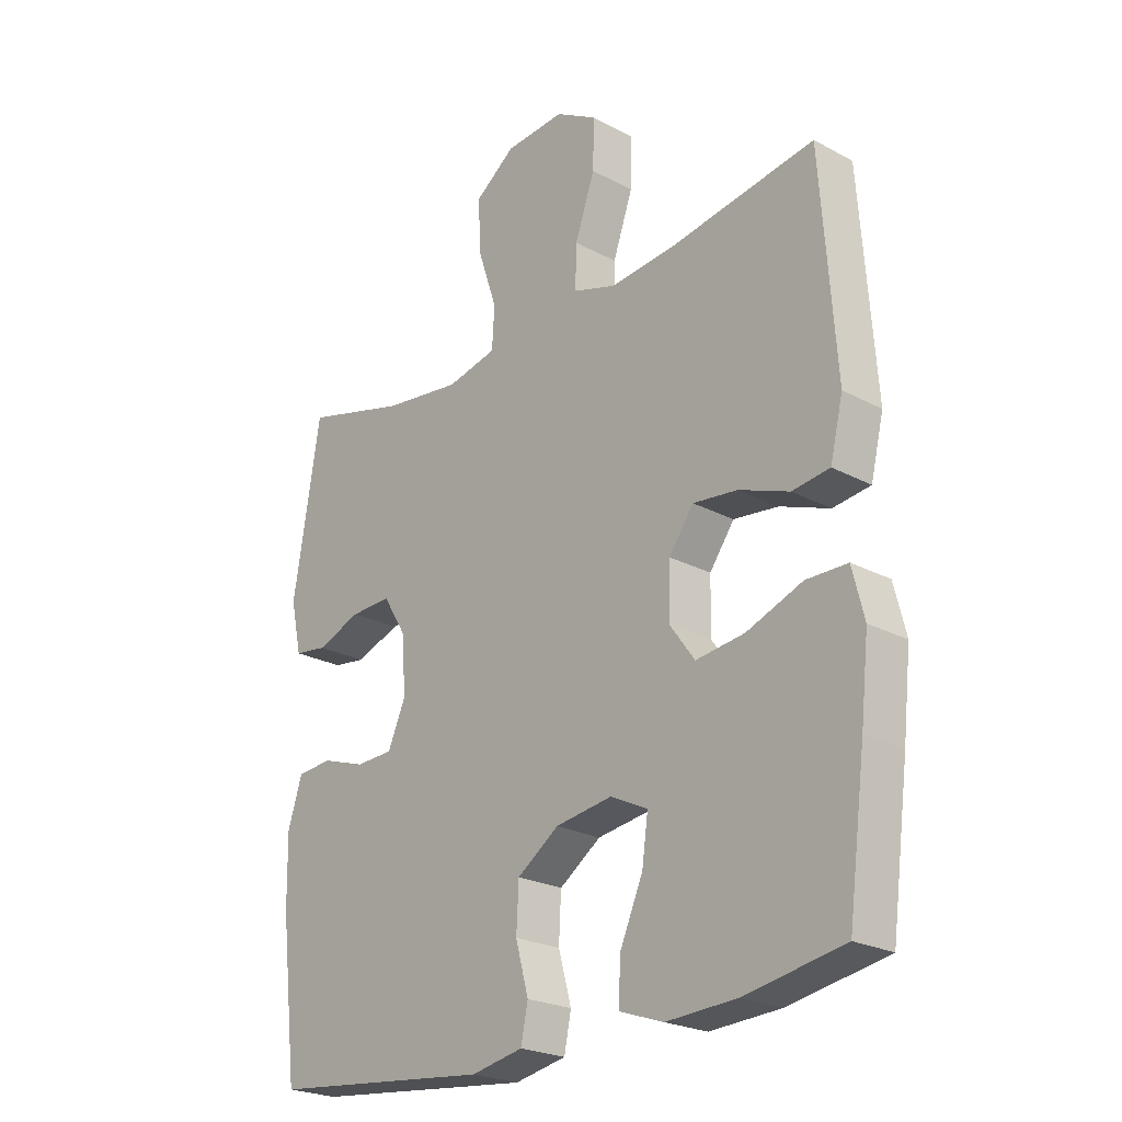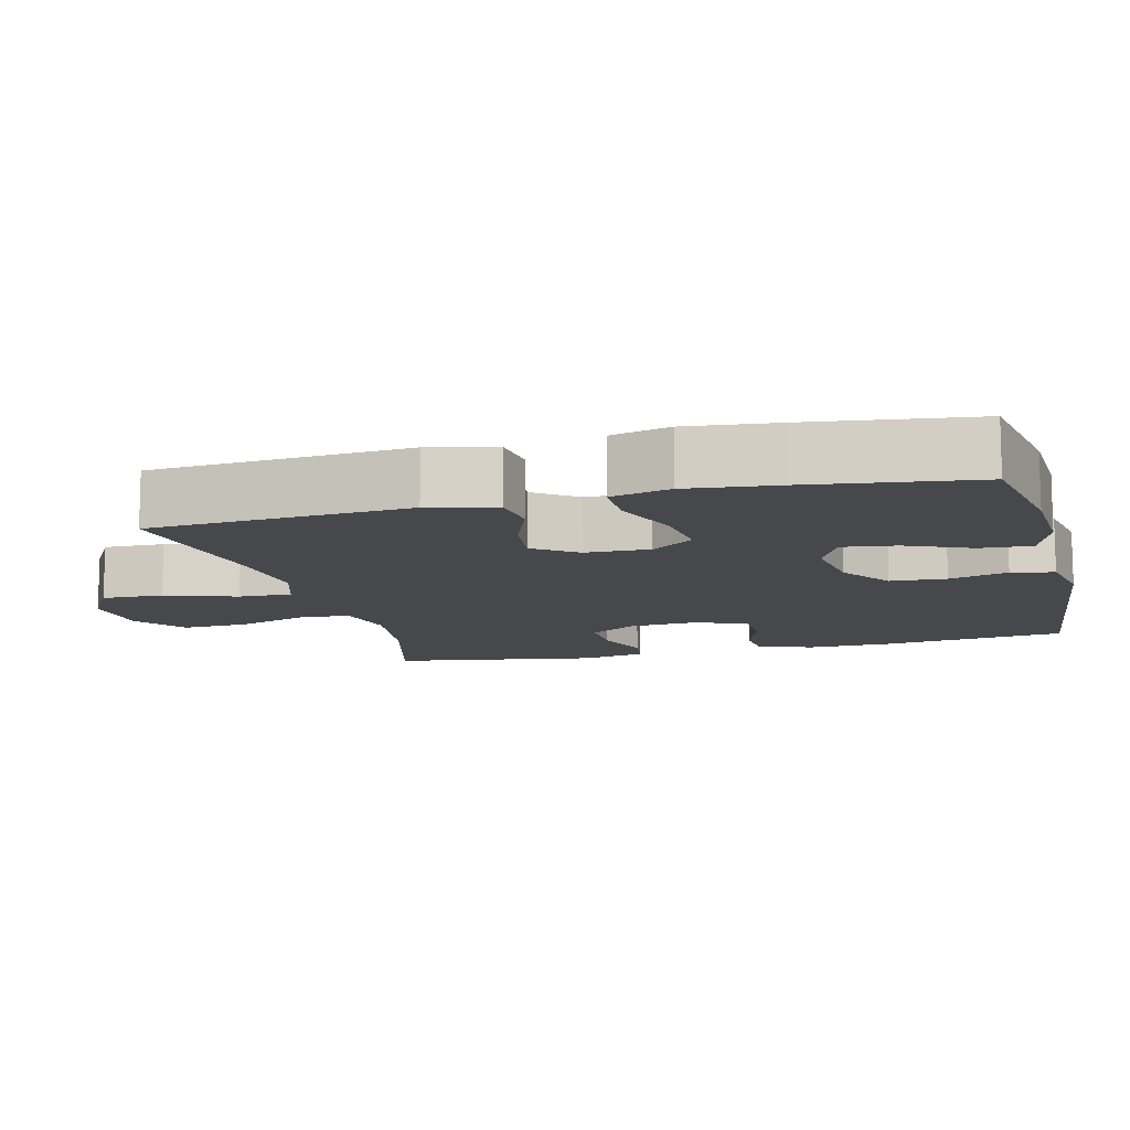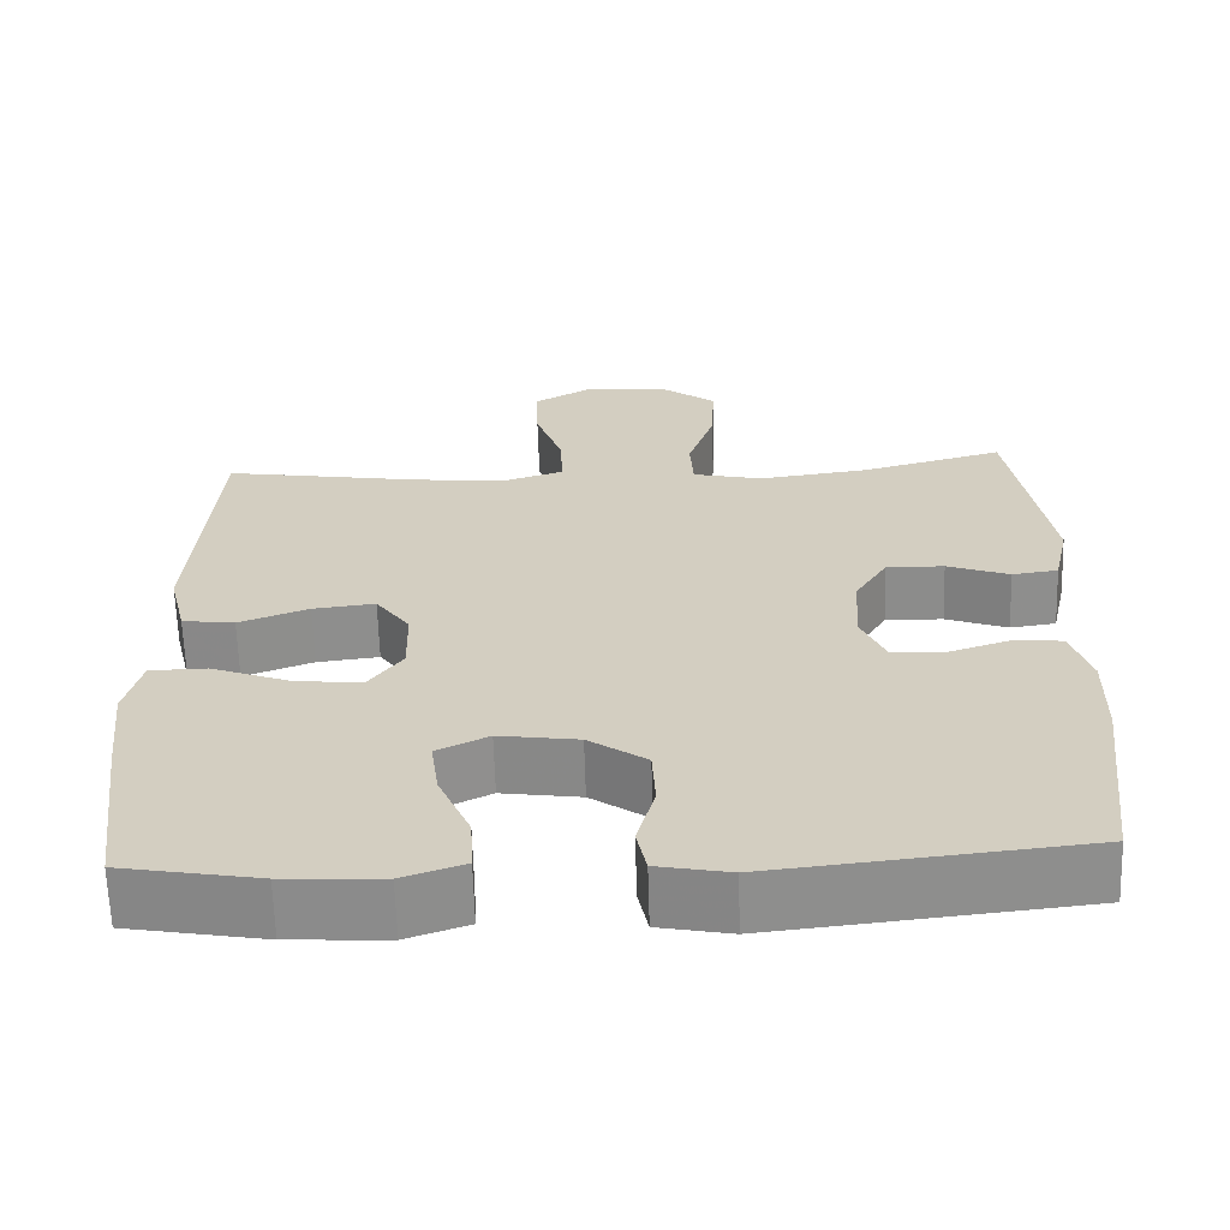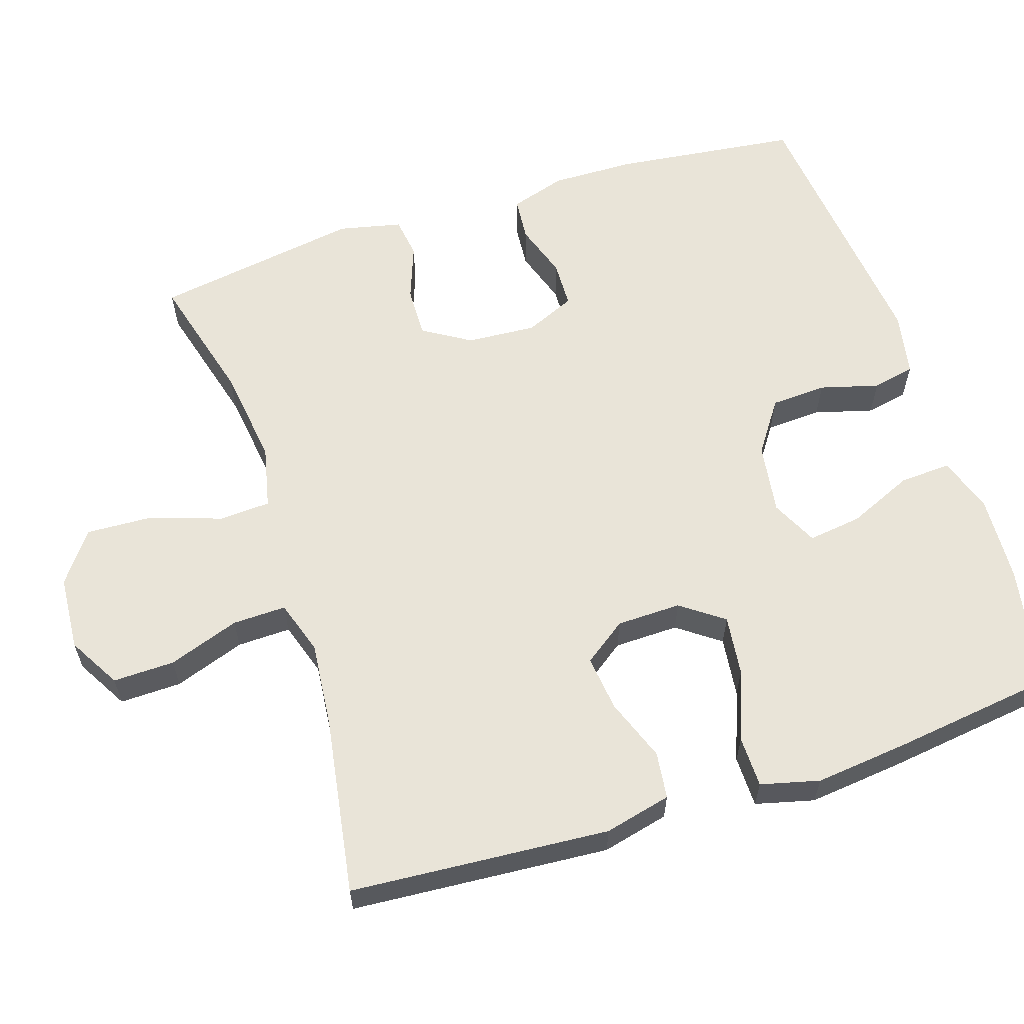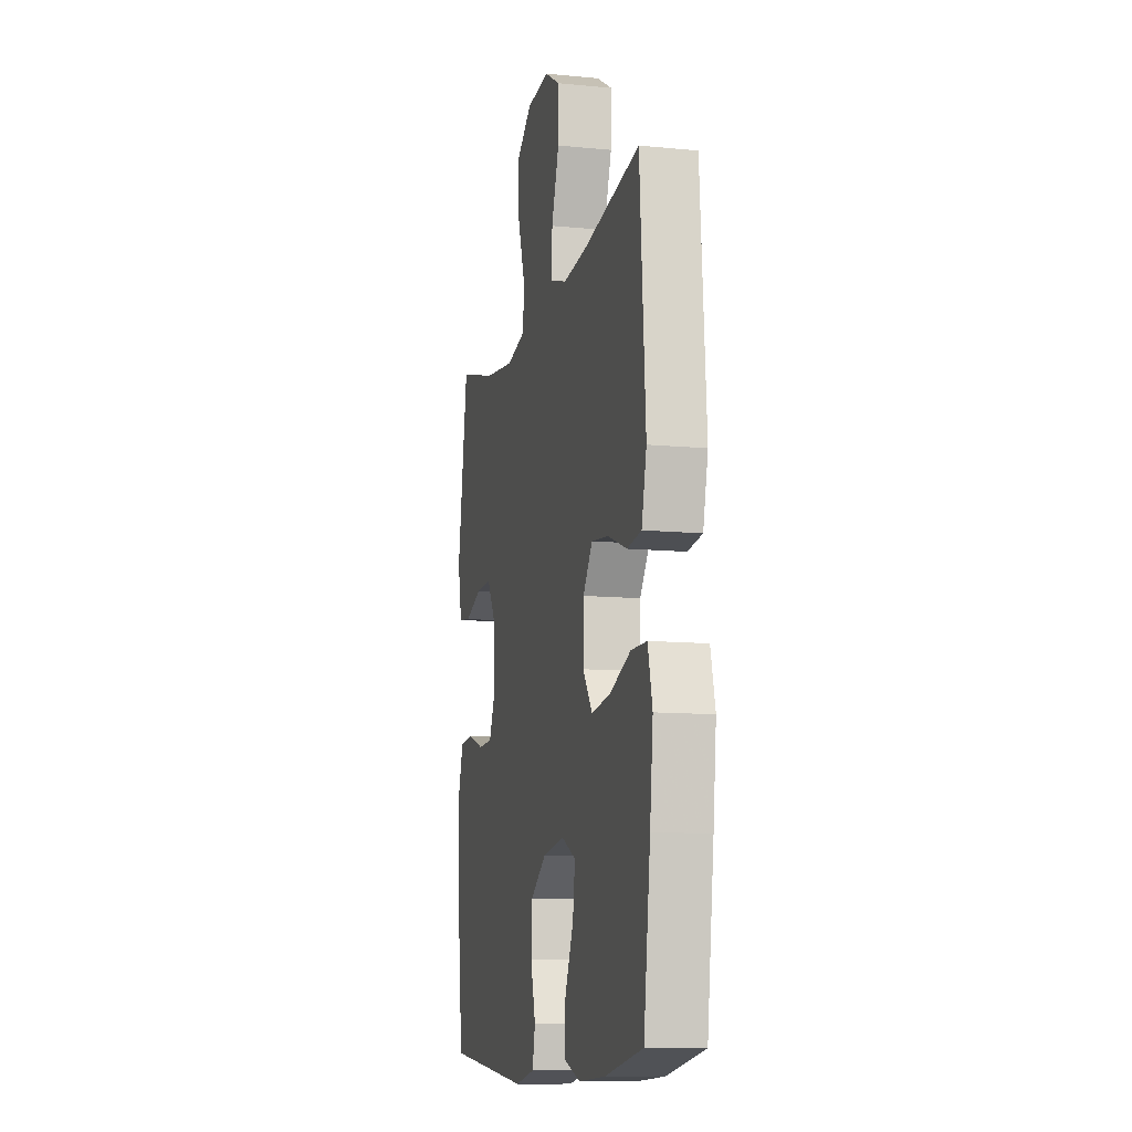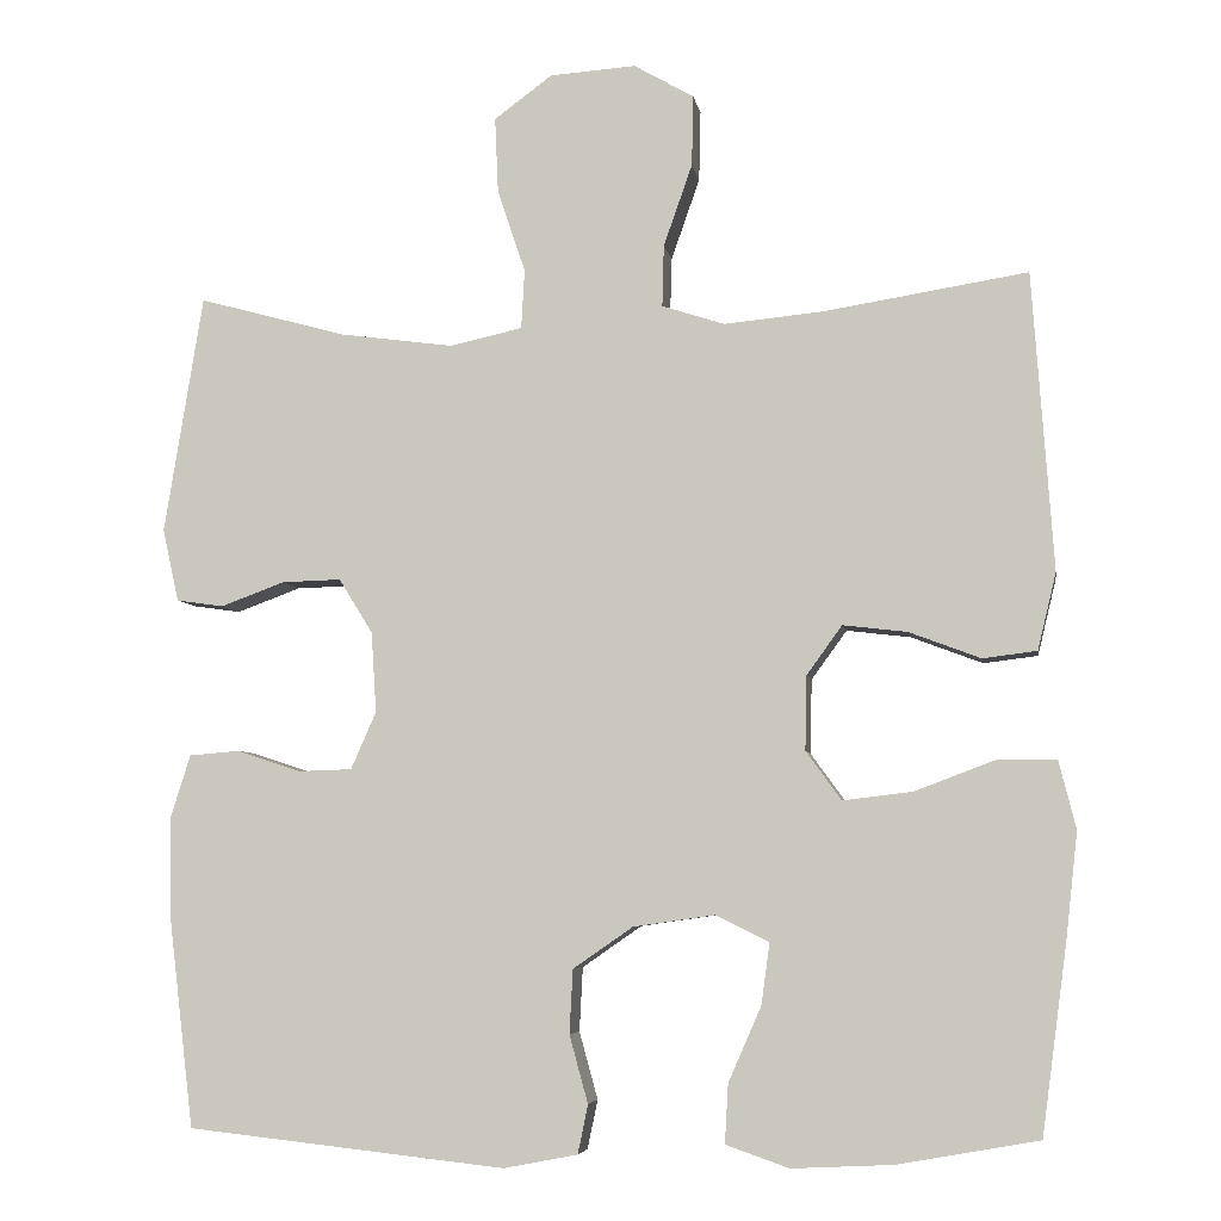
<metadata>
{"format":"obj","ext":"obj","renderer":"f3d","projection":"perspective","resolution":1024,"background":"white","views":[{"elev":-23.7,"azim":48.2,"up":"+Z"},{"elev":-11.4,"azim":104.5,"up":"+Y"},{"elev":-64.3,"azim":-178.3,"up":"+Z"},{"elev":60.5,"azim":72.2,"up":"+Y"},{"elev":-11.1,"azim":76.6,"up":"+Z"},{"elev":-5.7,"azim":9.0,"up":"+Z"}]}
</metadata>
<code>
v -0.5 0.07 0.5
v -0.324 0.07 0.452
v -0.19 0.07 0.434
v -0.104 0.07 0.453
v -0.1 0.07 0.523
v -0.133 0.07 0.621
v -0.137 0.07 0.711
v -0.068 0.07 0.762
v 0.034 0.07 0.769
v 0.105 0.07 0.728
v 0.103 0.07 0.644
v 0.069 0.07 0.547
v 0.067 0.07 0.474
v 0.141 0.07 0.45
v 0.257 0.07 0.461
v 0.5 0.07 0.5
v 0.525 0.07 0.147
v 0.503 0.07 0.056
v 0.439 0.07 0.048
v 0.354 0.07 0.08
v 0.278 0.07 0.089
v 0.236 0.07 0.031
v 0.234 0.07 -0.057
v 0.276 0.07 -0.115
v 0.359 0.07 -0.105
v 0.454 0.07 -0.069
v 0.524 0.07 -0.07
v 0.544 0.07 -0.15
v 0.53 0.07 -0.276
v 0.5 0.07 -0.5
v 0.333 0.07 -0.53
v 0.213 0.07 -0.536
v 0.138 0.07 -0.51
v 0.142 0.07 -0.44
v 0.181 0.07 -0.351
v 0.191 0.07 -0.278
v 0.128 0.07 -0.247
v 0.031 0.07 -0.261
v -0.04 0.07 -0.31
v -0.044 0.07 -0.386
v -0.022 0.07 -0.466
v -0.034 0.07 -0.524
v -0.122 0.07 -0.541
v -0.5 0.07 -0.5
v -0.53 0.07 -0.248
v -0.532 0.07 -0.133
v -0.508 0.07 -0.057
v -0.448 0.07 -0.052
v -0.373 0.07 -0.077
v -0.309 0.07 -0.075
v -0.279 0.07 -0.007
v -0.285 0.07 0.088
v -0.325 0.07 0.153
v -0.395 0.07 0.151
v -0.471 0.07 0.123
v -0.527 0.07 0.131
v -0.546 0.07 0.217
v -0.5 0 0.5
v -0.324 0 0.452
v -0.19 0 0.434
v -0.104 0 0.453
v -0.1 0 0.523
v -0.133 0 0.621
v -0.137 0 0.711
v -0.068 0 0.762
v 0.034 0 0.769
v 0.105 0 0.728
v 0.103 0 0.644
v 0.069 0 0.547
v 0.067 0 0.474
v 0.141 0 0.45
v 0.257 0 0.461
v 0.5 0 0.5
v 0.525 0 0.147
v 0.503 0 0.056
v 0.439 0 0.048
v 0.354 0 0.08
v 0.278 0 0.089
v 0.236 0 0.031
v 0.234 0 -0.057
v 0.276 0 -0.115
v 0.359 0 -0.105
v 0.454 0 -0.069
v 0.524 0 -0.07
v 0.544 0 -0.15
v 0.53 0 -0.276
v 0.5 0 -0.5
v 0.333 0 -0.53
v 0.213 0 -0.536
v 0.138 0 -0.51
v 0.142 0 -0.44
v 0.181 0 -0.351
v 0.191 0 -0.278
v 0.128 0 -0.247
v 0.031 0 -0.261
v -0.04 0 -0.31
v -0.044 0 -0.386
v -0.022 0 -0.466
v -0.034 0 -0.524
v -0.122 0 -0.541
v -0.5 0 -0.5
v -0.53 0 -0.248
v -0.532 0 -0.133
v -0.508 0 -0.057
v -0.448 0 -0.052
v -0.373 0 -0.077
v -0.309 0 -0.075
v -0.279 0 -0.007
v -0.285 0 0.088
v -0.325 0 0.153
v -0.395 0 0.151
v -0.471 0 0.123
v -0.527 0 0.131
v -0.546 0 0.217
f 57 1 2
f 56 57 2
f 55 56 2
f 54 55 2
f 53 54 2 3
f 52 53 3 4
f 51 52 4
f 47 48 49
f 46 47 49
f 45 46 49
f 44 45 49
f 43 44 49
f 42 43 49
f 41 42 49
f 40 41 49
f 39 40 49 50
f 38 39 50 51
f 33 34 35
f 32 33 35
f 31 32 35
f 30 31 35
f 29 30 35
f 28 29 35
f 27 28 35
f 26 27 35
f 25 26 35
f 24 25 35 36
f 23 24 36 37
f 18 19 20
f 17 18 20
f 16 17 20
f 15 16 20
f 14 15 20 21
f 13 14 21 22
f 10 11 12
f 9 10 12
f 8 9 12
f 7 8 12
f 6 7 12
f 5 6 12
f 4 5 12 13
f 37 38 51
f 23 37 51
f 22 23 51
f 13 22 51
f 4 13 51
f 59 58 114
f 59 114 113
f 59 113 112
f 59 112 111
f 60 59 111 110
f 61 60 110 109
f 61 109 108
f 106 105 104
f 106 104 103
f 106 103 102
f 106 102 101
f 106 101 100
f 106 100 99
f 106 99 98
f 106 98 97
f 107 106 97 96
f 108 107 96 95
f 92 91 90
f 92 90 89
f 92 89 88
f 92 88 87
f 92 87 86
f 92 86 85
f 92 85 84
f 92 84 83
f 92 83 82
f 93 92 82 81
f 94 93 81 80
f 77 76 75
f 77 75 74
f 77 74 73
f 77 73 72
f 78 77 72 71
f 79 78 71 70
f 69 68 67
f 69 67 66
f 69 66 65
f 69 65 64
f 69 64 63
f 69 63 62
f 70 69 62 61
f 108 95 94
f 108 94 80
f 108 80 79
f 108 79 70
f 108 70 61
f 1 58 59 2
f 2 59 60 3
f 3 60 61 4
f 4 61 62 5
f 5 62 63 6
f 6 63 64 7
f 7 64 65 8
f 8 65 66 9
f 9 66 67 10
f 10 67 68 11
f 11 68 69 12
f 12 69 70 13
f 13 70 71 14
f 14 71 72 15
f 15 72 73 16
f 16 73 74 17
f 17 74 75 18
f 18 75 76 19
f 19 76 77 20
f 20 77 78 21
f 21 78 79 22
f 22 79 80 23
f 23 80 81 24
f 24 81 82 25
f 25 82 83 26
f 26 83 84 27
f 27 84 85 28
f 28 85 86 29
f 29 86 87 30
f 30 87 88 31
f 31 88 89 32
f 32 89 90 33
f 33 90 91 34
f 34 91 92 35
f 35 92 93 36
f 36 93 94 37
f 37 94 95 38
f 38 95 96 39
f 39 96 97 40
f 40 97 98 41
f 41 98 99 42
f 42 99 100 43
f 43 100 101 44
f 44 101 102 45
f 45 102 103 46
f 46 103 104 47
f 47 104 105 48
f 48 105 106 49
f 49 106 107 50
f 50 107 108 51
f 51 108 109 52
f 52 109 110 53
f 53 110 111 54
f 54 111 112 55
f 55 112 113 56
f 56 113 114 57
f 57 114 58 1

</code>
